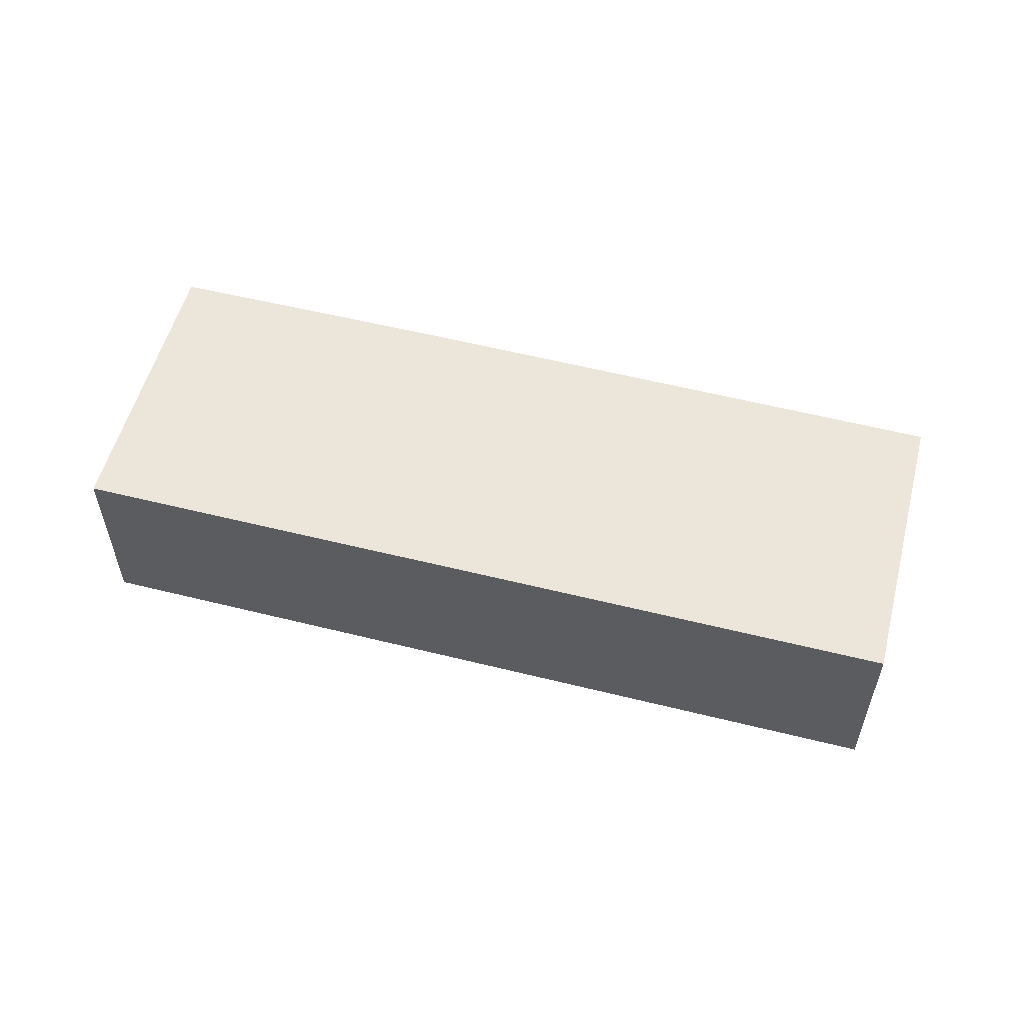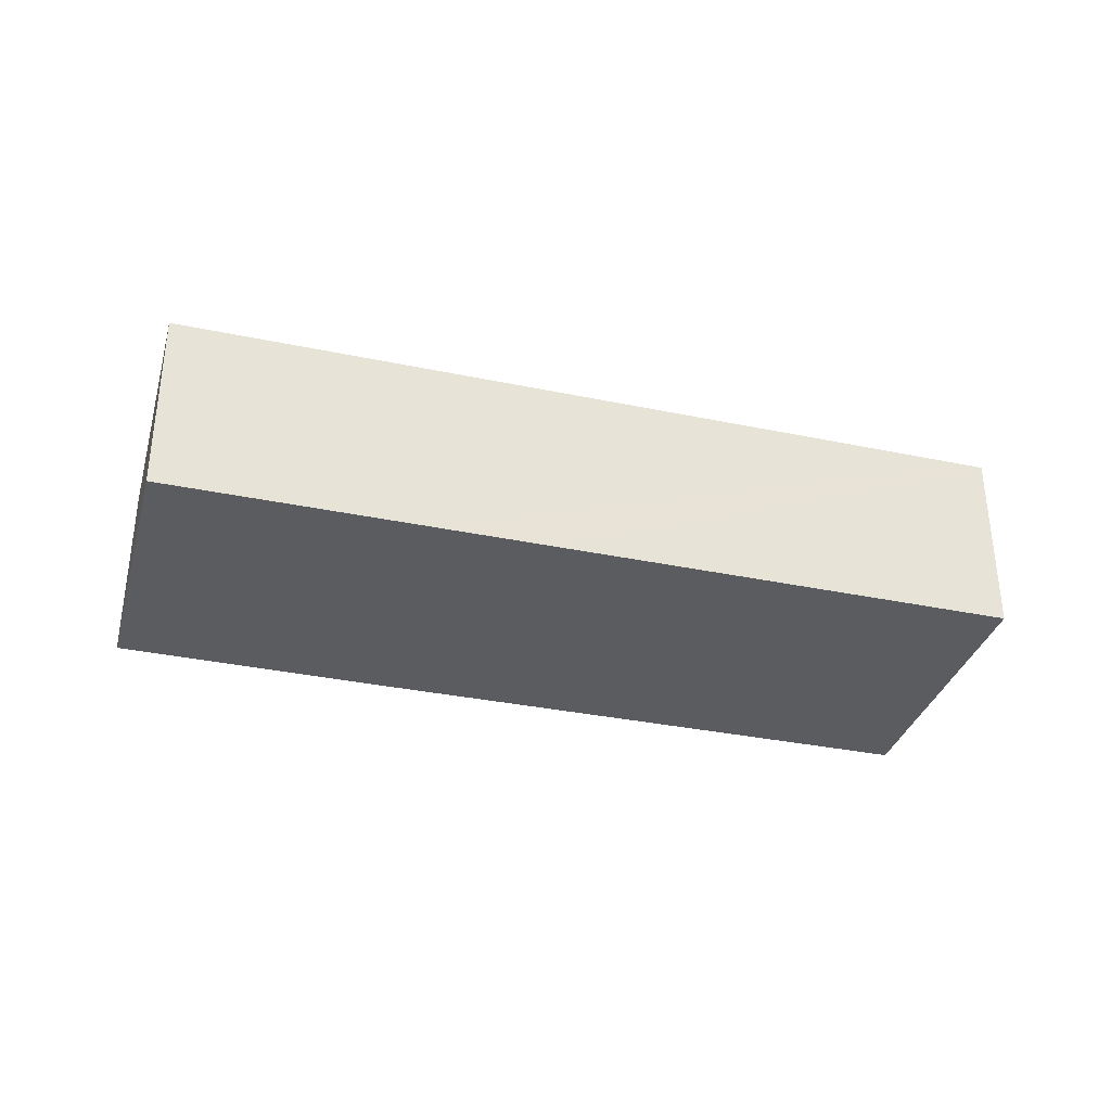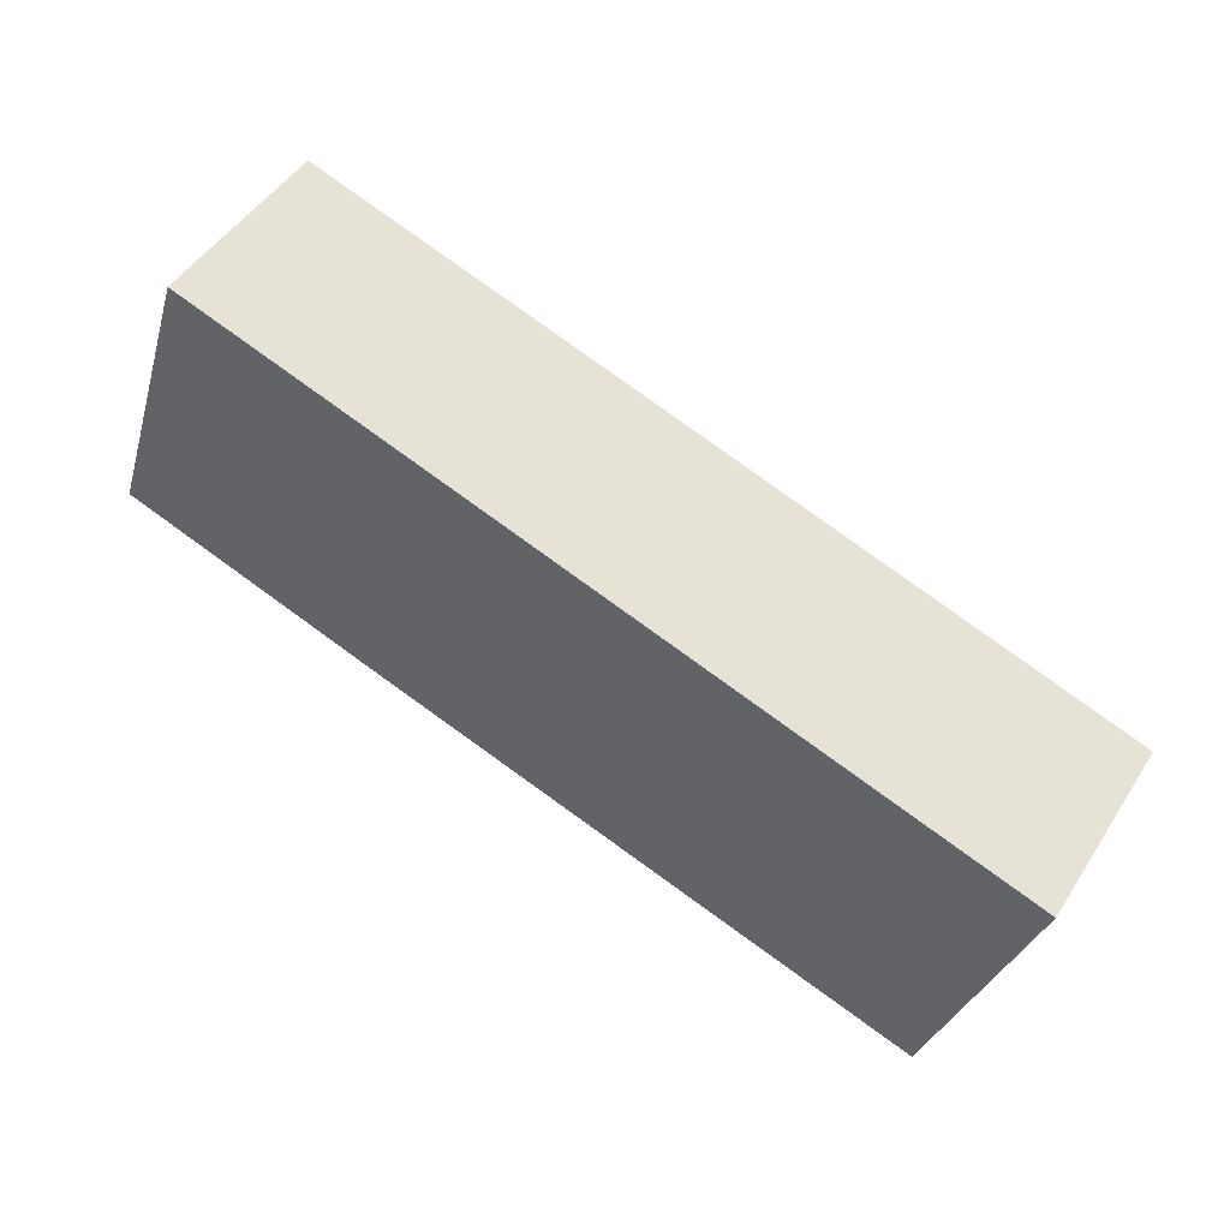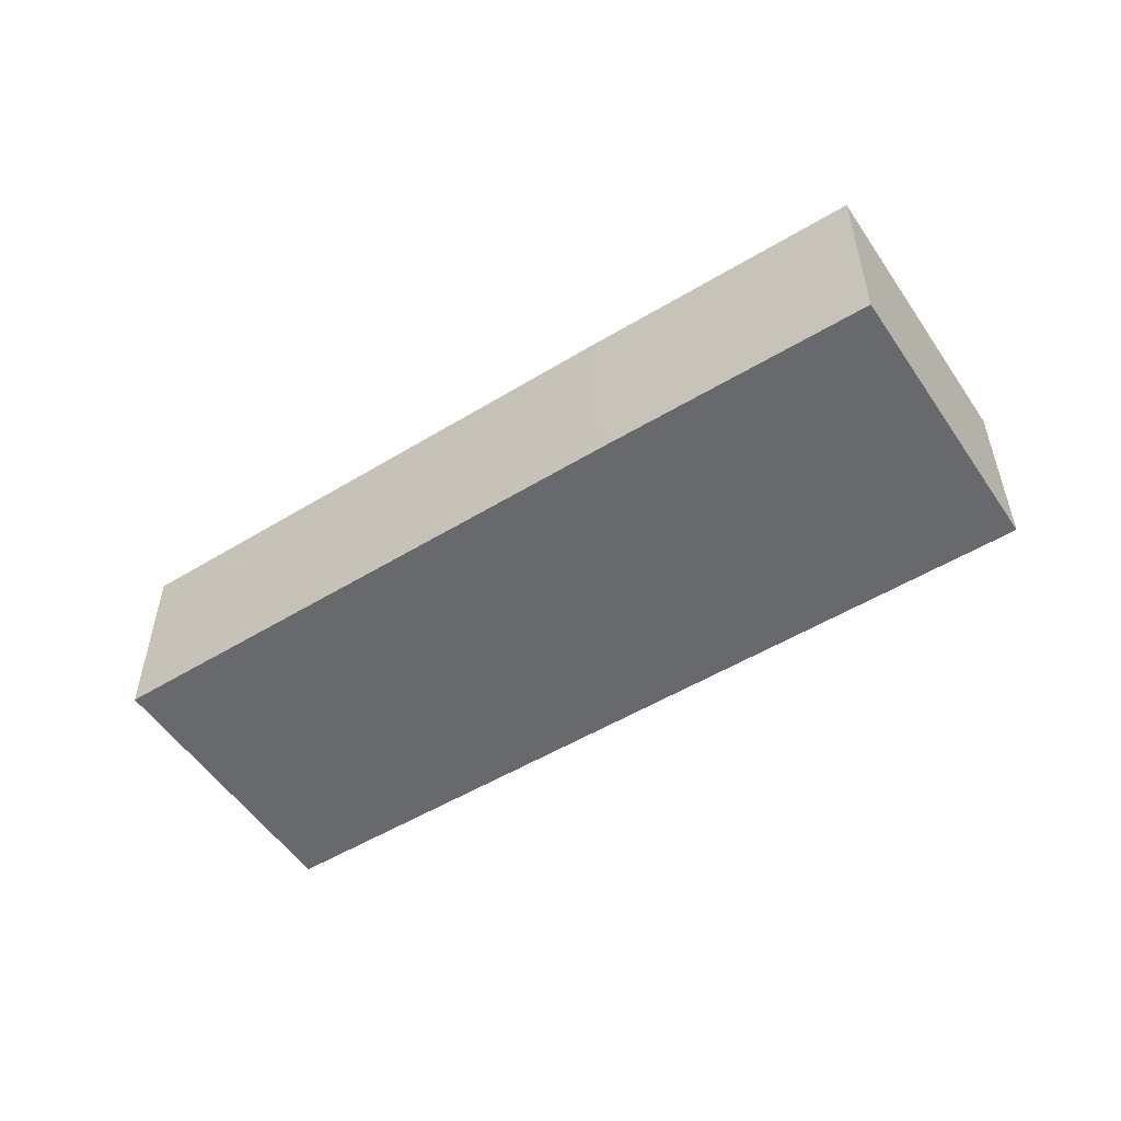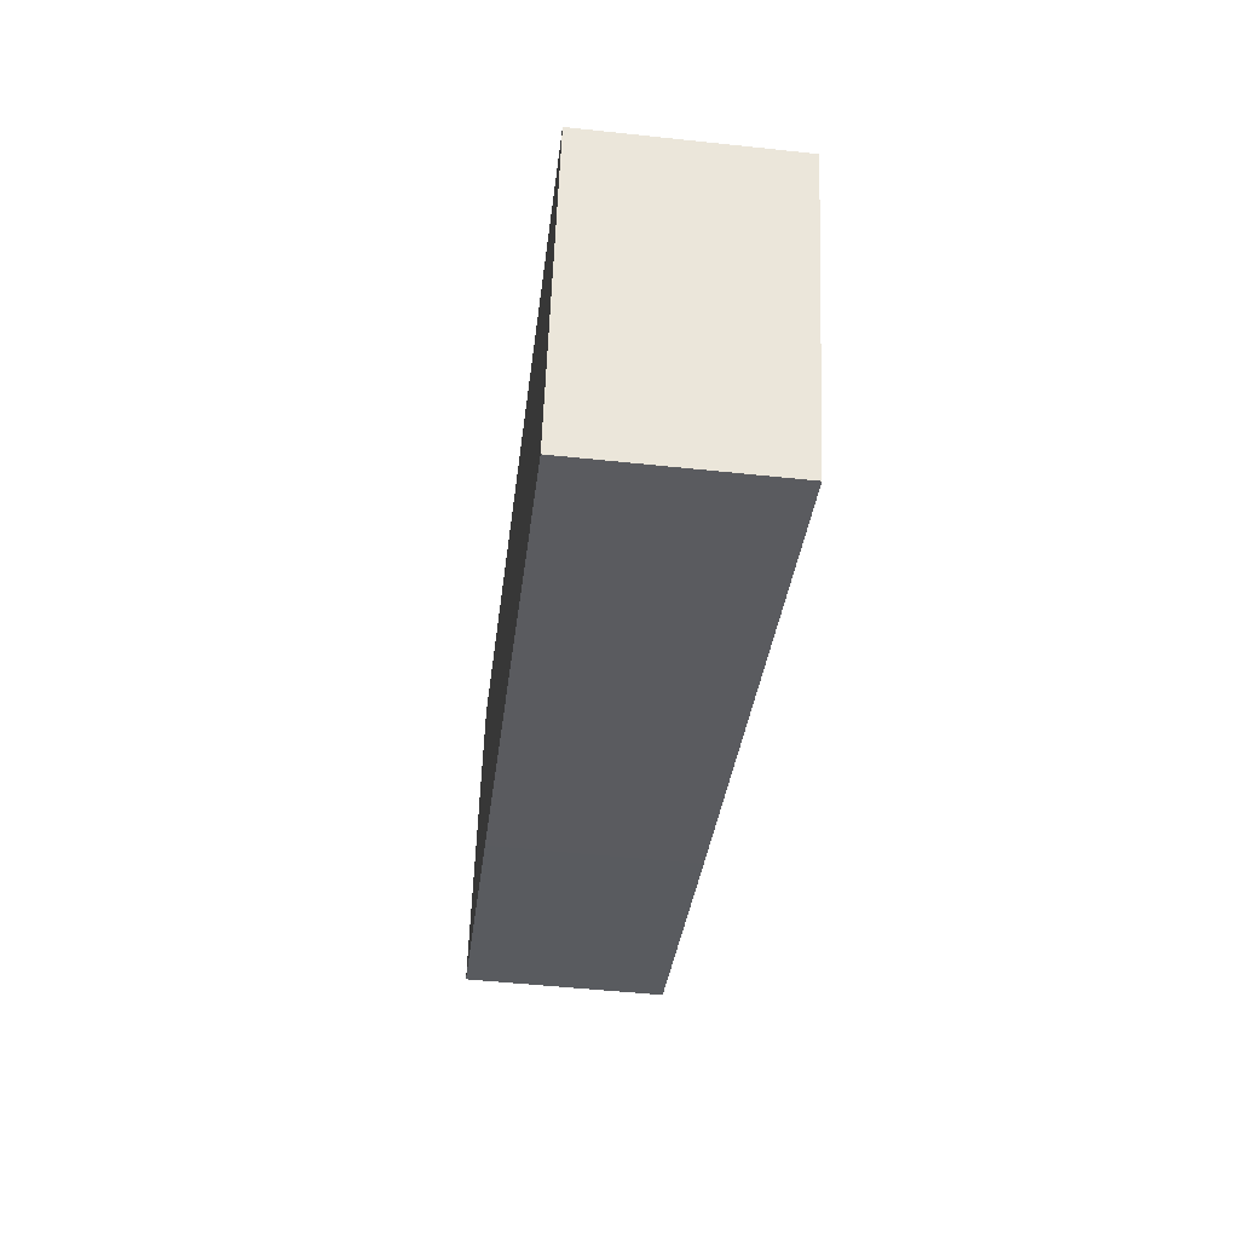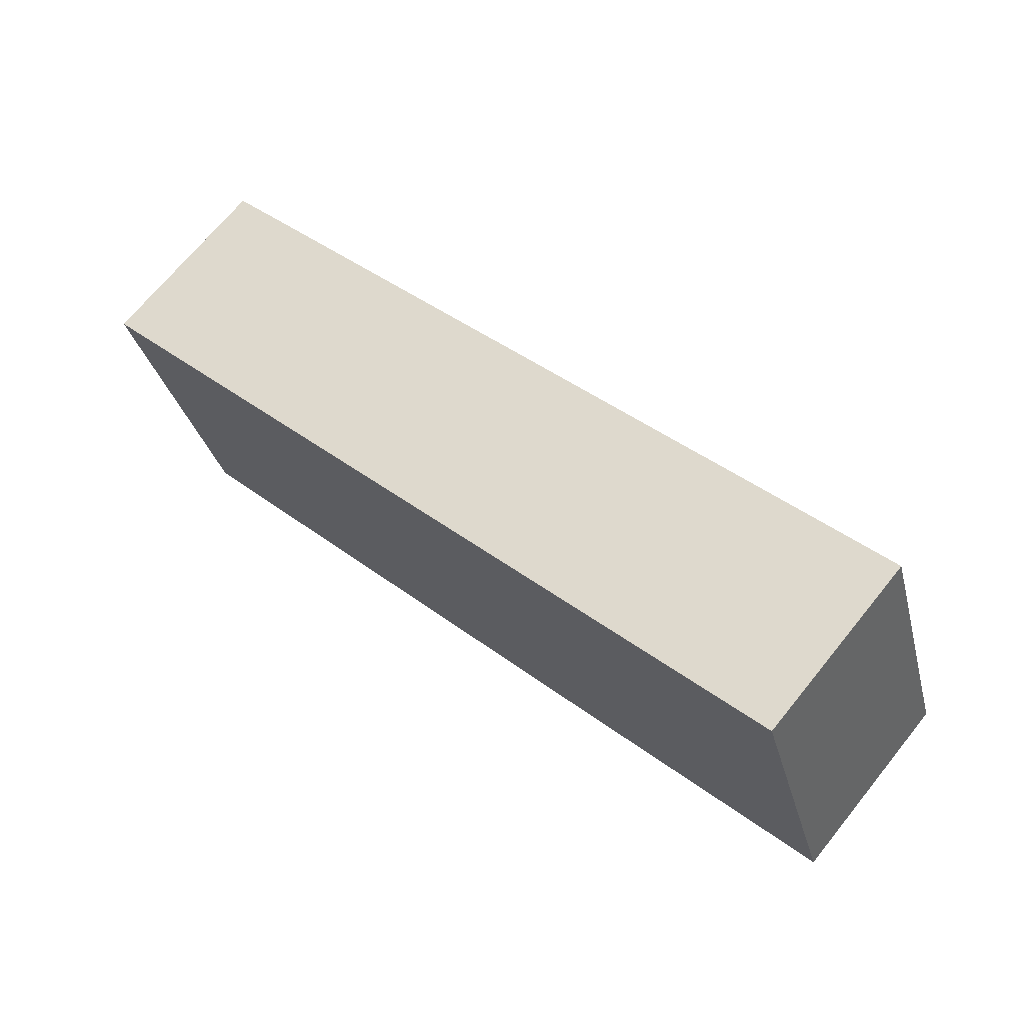
<metadata>
{"format":"obj","ext":"obj","renderer":"f3d","projection":"perspective","resolution":1024,"background":"white","views":[{"elev":55.7,"azim":33.1,"up":"+Y"},{"elev":-34.5,"azim":2.7,"up":"+Y"},{"elev":48.2,"azim":31.2,"up":"+Z"},{"elev":-52.7,"azim":-128.6,"up":"+Y"},{"elev":-50.8,"azim":83.3,"up":"+Z"},{"elev":69.6,"azim":-141.0,"up":"+Z"}]}
</metadata>
<code>
v  3.324 6.837 10.19
v  9.701 6.837 -3.262
v  0 6.837 4.186e-16
v  12.82 6.837 7.033
v  14.79 6.837 -4.924
v  23.4 6.837 -7.736
v  15.96 6.837 5.987
v  32.55 6.837 0.464
v  31 6.837 -4.159
v  29.16 6.837 -9.614
v  29.16 5.887e-16 -9.614
v  23.4 4.737e-16 -7.736
v  14.79 3.015e-16 -4.924
v  9.701 1.997e-16 -3.262
v  0 0 0
v  3.324 -6.242e-16 10.19
v  12.82 -4.306e-16 7.033
v  15.96 -3.666e-16 5.987
v  32.55 -2.841e-17 0.464
v  31 2.547e-16 -4.159
g defaultobject
f 1 2 3
f 2 1 4
f 2 4 5
f 5 4 6
f 6 4 7
f 6 7 8
f 6 8 9
f 6 9 10
f 11 6 10
f 6 11 12
f 6 12 5
f 5 12 13
f 5 13 2
f 2 13 14
f 2 14 3
f 3 14 15
f 15 1 3
f 1 15 16
f 16 4 1
f 4 16 17
f 4 17 7
f 7 17 8
f 8 17 18
f 8 18 19
f 9 11 10
f 11 9 8
f 11 8 20
f 20 8 19
f 15 17 16
f 17 15 14
f 17 14 18
f 18 14 13
f 18 13 19
f 19 13 12
f 19 12 20
f 20 12 11

</code>
